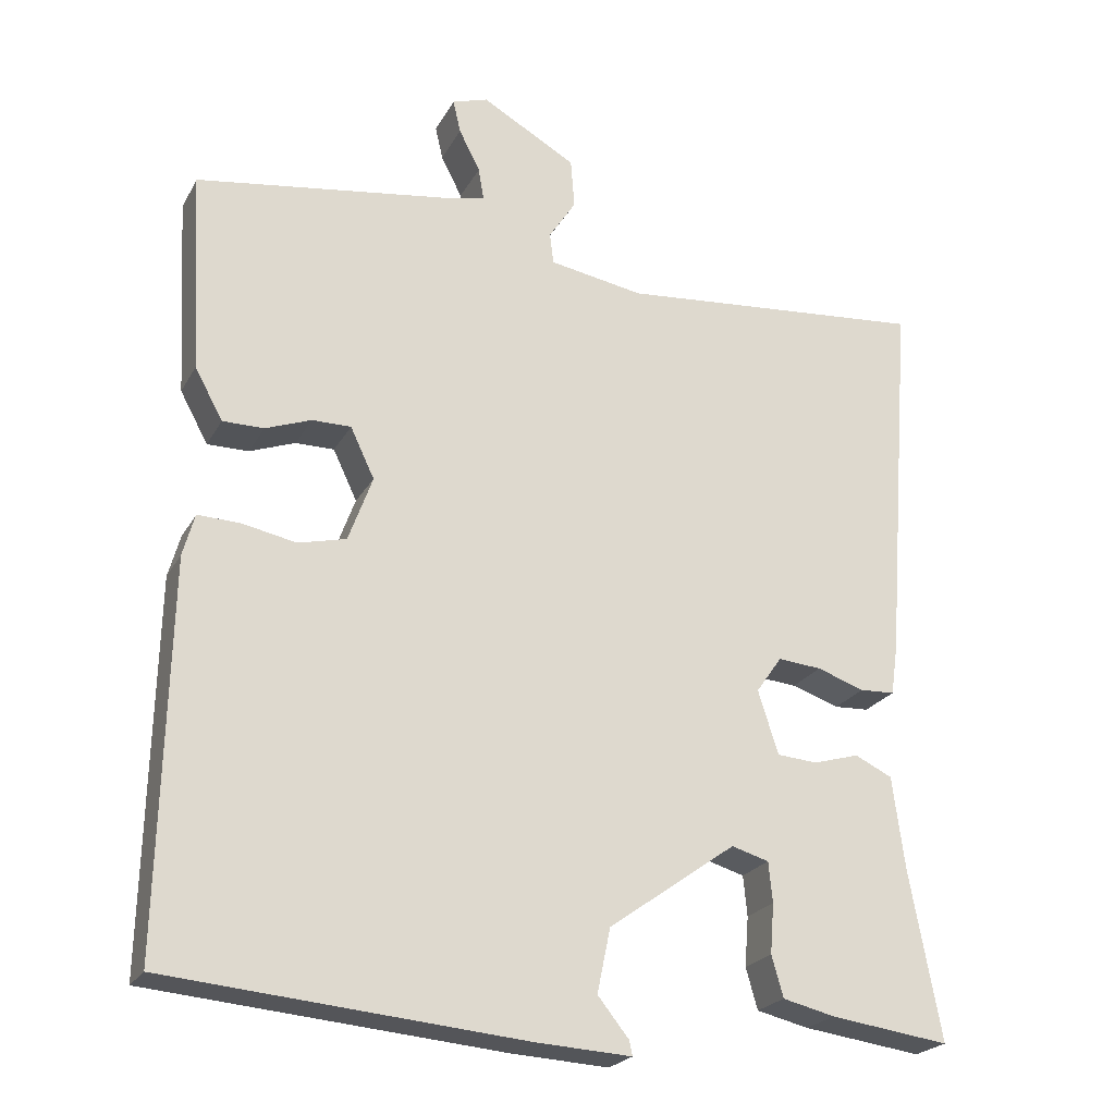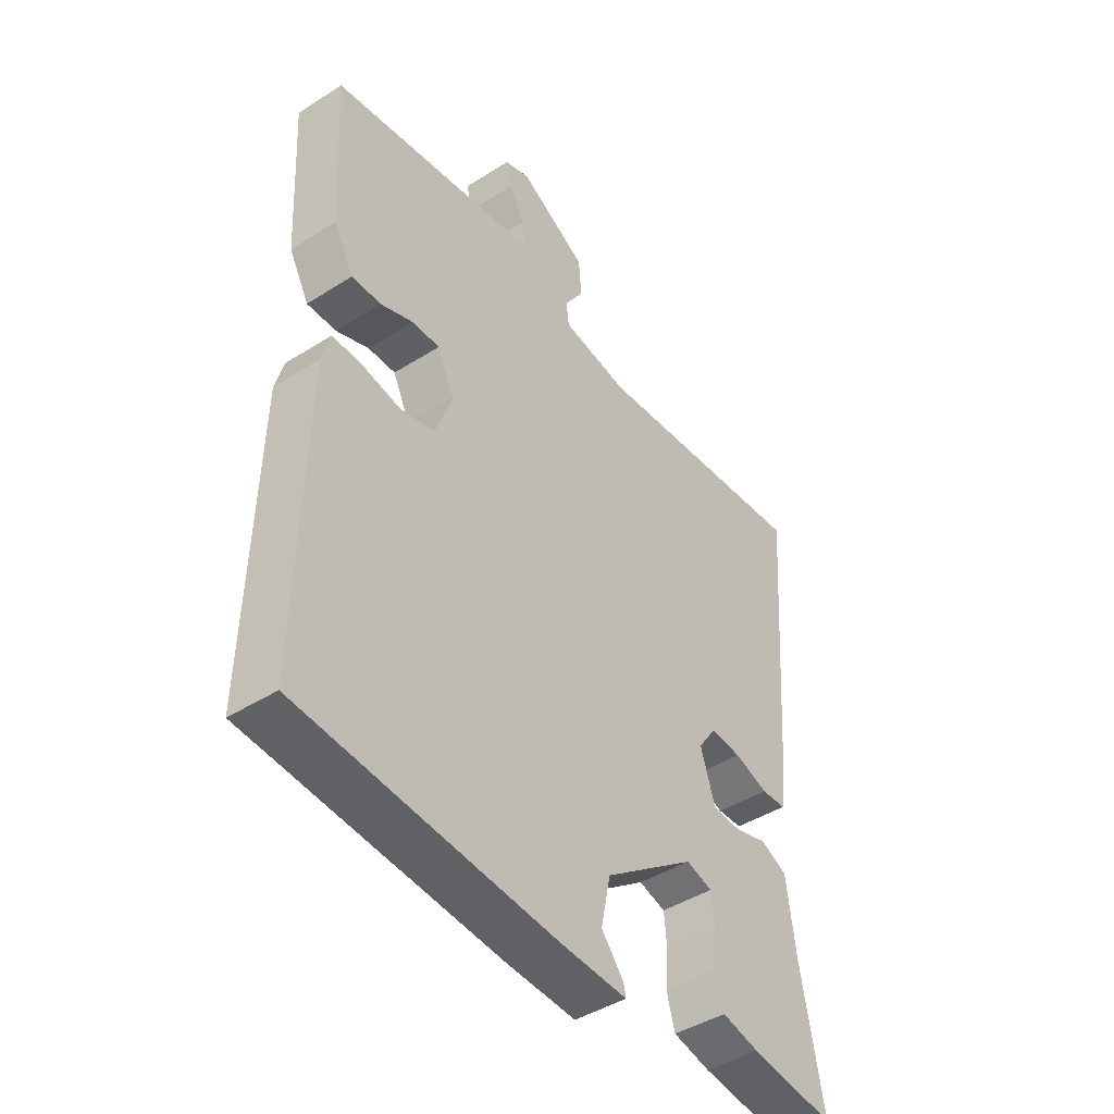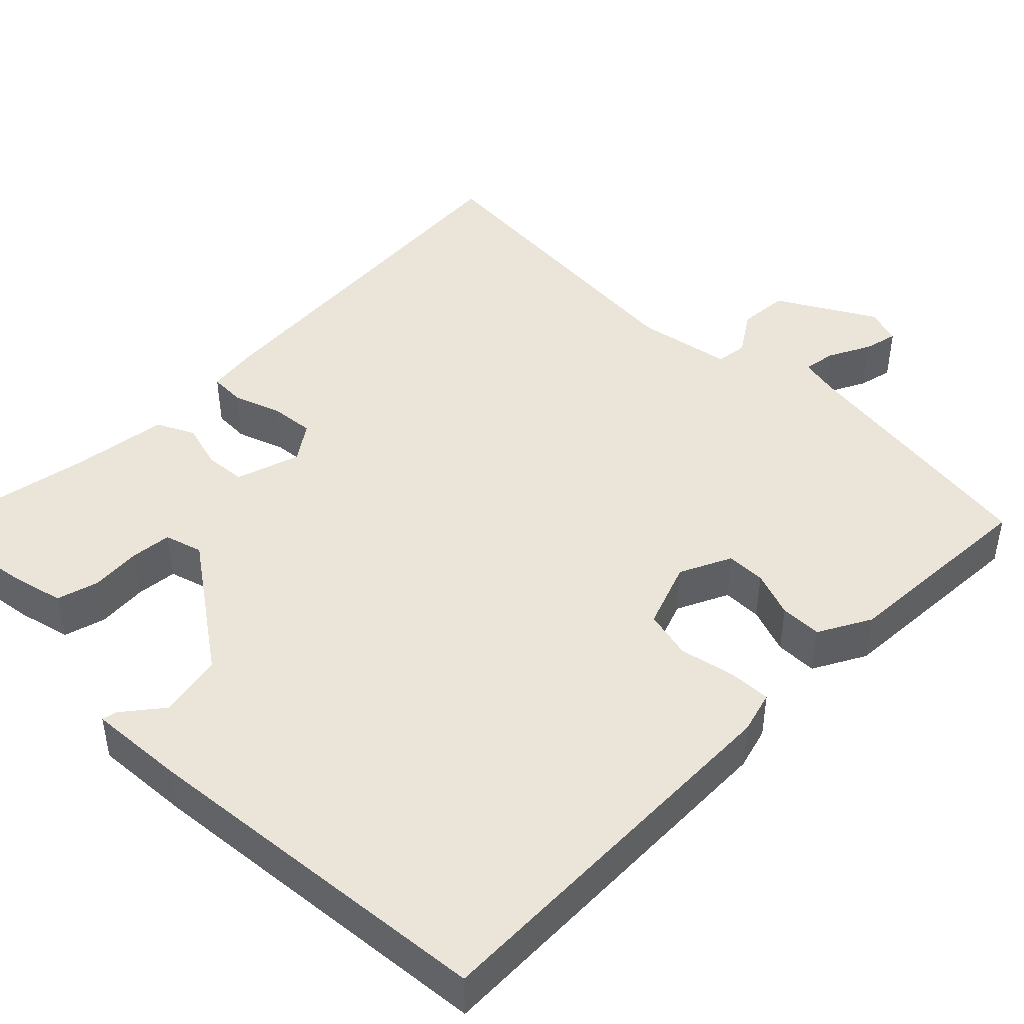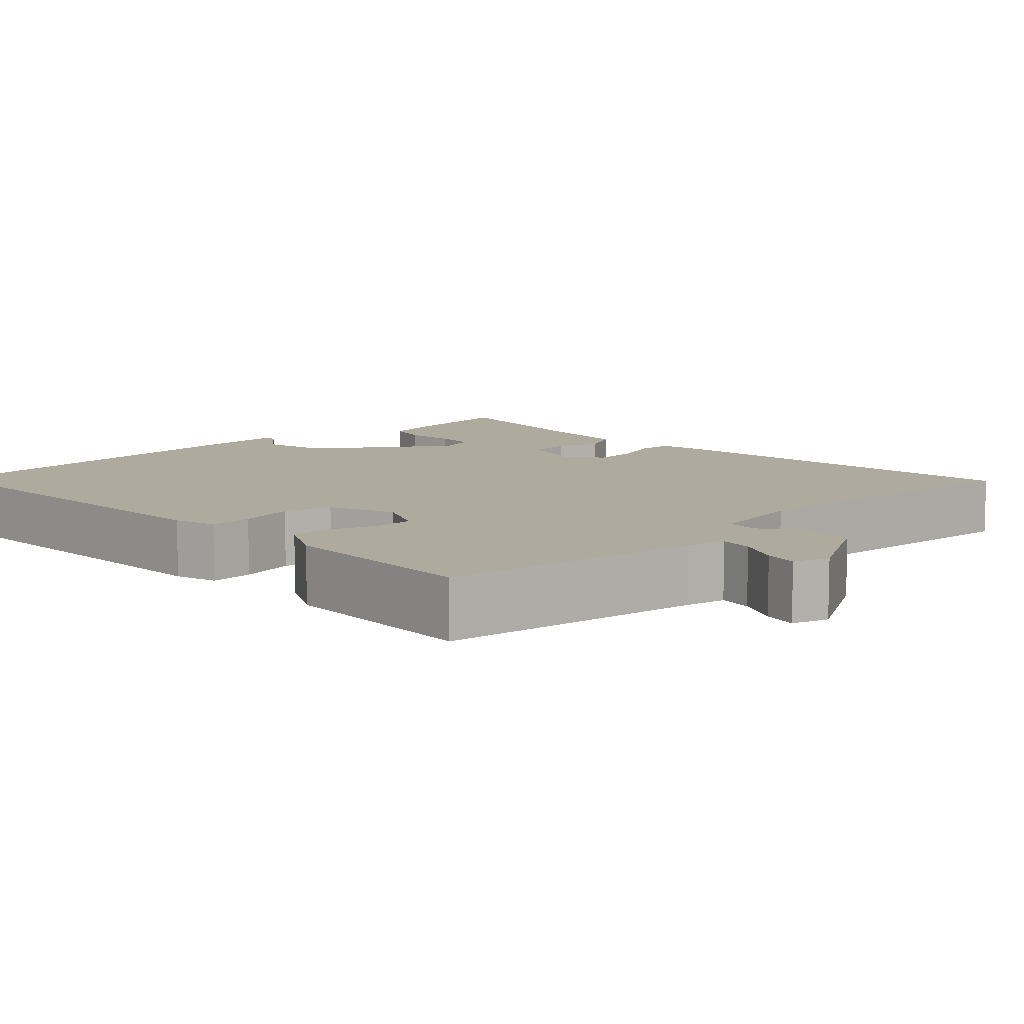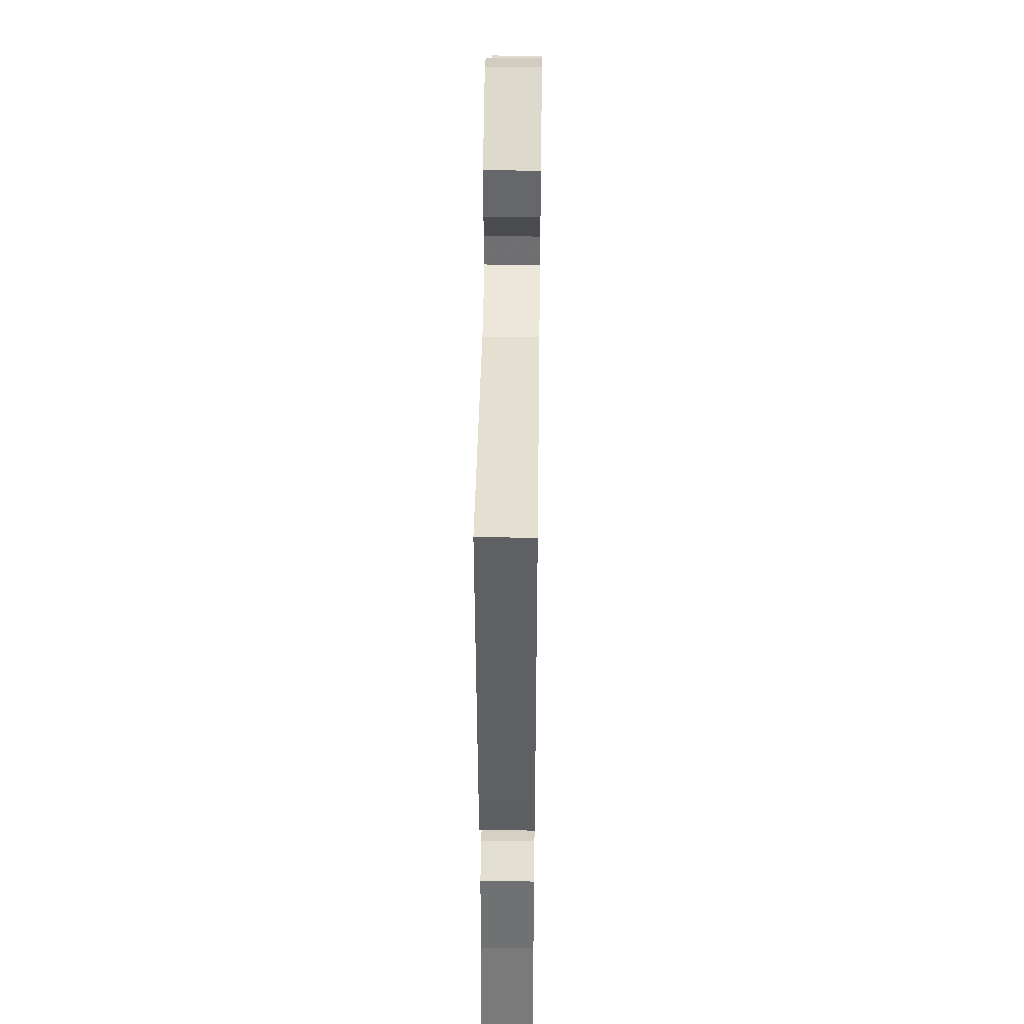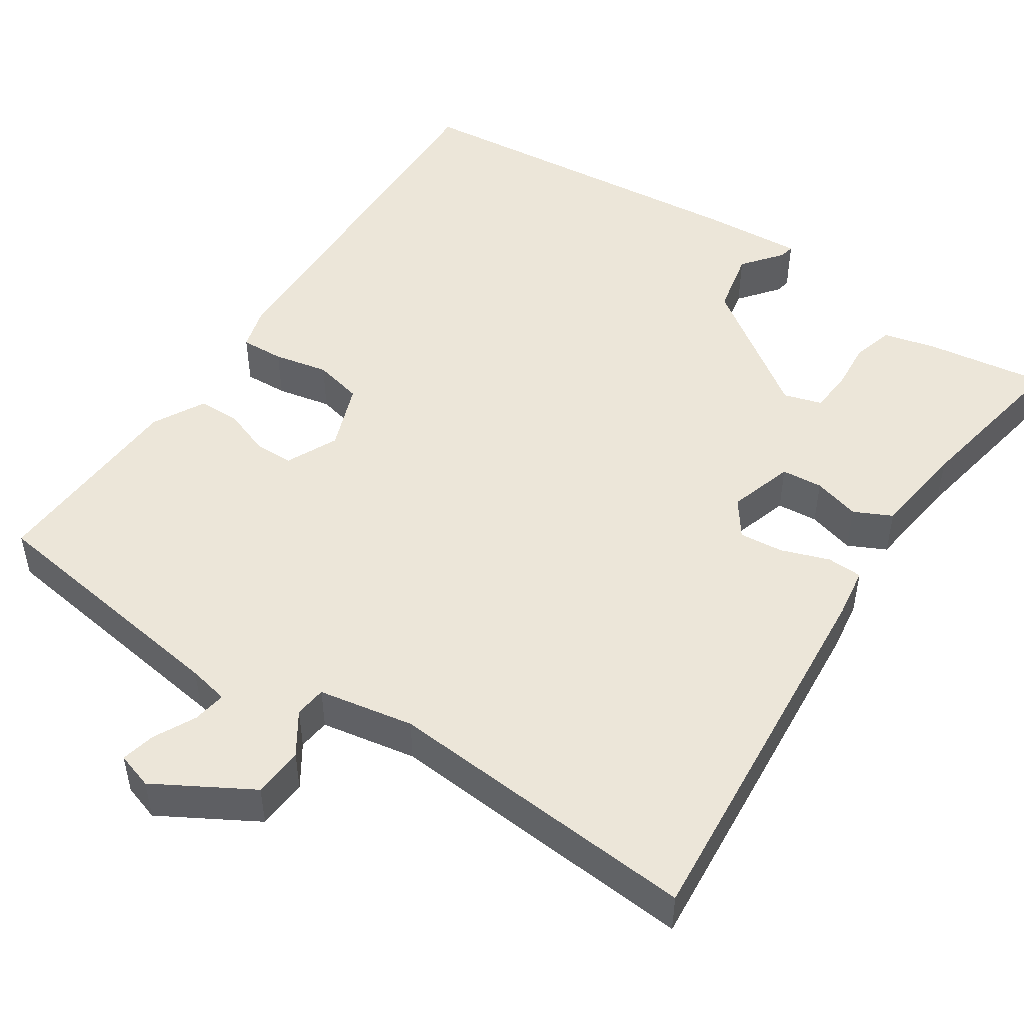
<metadata>
{"format":"obj","ext":"obj","renderer":"f3d","projection":"perspective","resolution":1024,"background":"white","views":[{"elev":-22.9,"azim":-22.2,"up":"+Z"},{"elev":-43.7,"azim":-53.2,"up":"+Z"},{"elev":44.9,"azim":-135.4,"up":"+Y"},{"elev":9.3,"azim":-44.2,"up":"+Y"},{"elev":42.3,"azim":90.8,"up":"+Z"},{"elev":49.2,"azim":33.2,"up":"+Y"}]}
</metadata>
<code>
v -0.5 0.07 0.5
v -0.17 0.07 0.549
v -0.119 0.07 0.56
v -0.126 0.07 0.602
v -0.153 0.07 0.655
v -0.163 0.07 0.698
v -0.117 0.07 0.713
v 0.005 0.07 0.644
v 0.01 0.07 0.58
v -0.025 0.07 0.526
v -0.02 0.07 0.486
v 0.101 0.07 0.465
v 0.5 0.07 0.5
v 0.463 0.07 0.015
v 0.454 0.07 -0.049
v 0.409 0.07 -0.051
v 0.348 0.07 -0.03
v 0.292 0.07 -0.025
v 0.259 0.07 -0.072
v 0.285 0.07 -0.154
v 0.337 0.07 -0.158
v 0.396 0.07 -0.141
v 0.444 0.07 -0.164
v 0.46 0.07 -0.285
v 0.5 0.07 -0.5
v 0.347 0.07 -0.479
v 0.28 0.07 -0.463
v 0.265 0.07 -0.41
v 0.27 0.07 -0.346
v 0.265 0.07 -0.294
v 0.217 0.07 -0.28
v 0.053 0.07 -0.397
v 0.036 0.07 -0.479
v 0.076 0.07 -0.529
v 0.08 0.07 -0.548
v -0.043 0.07 -0.541
v -0.5 0.07 -0.5
v -0.489 0.07 -0.006
v -0.474 0.07 0.048
v -0.419 0.07 0.046
v -0.35 0.07 0.032
v -0.288 0.07 0.047
v -0.257 0.07 0.132
v -0.288 0.07 0.197
v -0.338 0.07 0.197
v -0.397 0.07 0.175
v -0.45 0.07 0.175
v -0.486 0.07 0.241
v -0.5 0 0.5
v -0.17 0 0.549
v -0.119 0 0.56
v -0.126 0 0.602
v -0.153 0 0.655
v -0.163 0 0.698
v -0.117 0 0.713
v 0.005 0 0.644
v 0.01 0 0.58
v -0.025 0 0.526
v -0.02 0 0.486
v 0.101 0 0.465
v 0.5 0 0.5
v 0.463 0 0.015
v 0.454 0 -0.049
v 0.409 0 -0.051
v 0.348 0 -0.03
v 0.292 0 -0.025
v 0.259 0 -0.072
v 0.285 0 -0.154
v 0.337 0 -0.158
v 0.396 0 -0.141
v 0.444 0 -0.164
v 0.46 0 -0.285
v 0.5 0 -0.5
v 0.347 0 -0.479
v 0.28 0 -0.463
v 0.265 0 -0.41
v 0.27 0 -0.346
v 0.265 0 -0.294
v 0.217 0 -0.28
v 0.053 0 -0.397
v 0.036 0 -0.479
v 0.076 0 -0.529
v 0.08 0 -0.548
v -0.043 0 -0.541
v -0.5 0 -0.5
v -0.489 0 -0.006
v -0.474 0 0.048
v -0.419 0 0.046
v -0.35 0 0.032
v -0.288 0 0.047
v -0.257 0 0.132
v -0.288 0 0.197
v -0.338 0 0.197
v -0.397 0 0.175
v -0.45 0 0.175
v -0.486 0 0.241
f 48 1 2
f 47 48 2
f 46 47 2
f 45 46 2
f 44 45 2 3
f 43 44 3
f 39 40 41
f 38 39 41
f 37 38 41
f 36 37 41
f 35 36 41
f 33 34 35
f 33 35 41
f 32 33 41 42
f 27 28 29
f 26 27 29
f 25 26 29
f 24 25 29
f 24 29 30
f 23 24 30
f 22 23 30
f 21 22 30
f 20 21 30 31
f 15 16 17
f 14 15 17
f 13 14 17
f 12 13 17
f 11 12 17 18
f 8 9 10
f 7 8 10
f 6 7 10
f 5 6 10
f 4 5 10
f 3 4 10 11
f 11 18 19
f 3 11 19
f 43 3 19
f 32 42 43
f 31 32 43
f 20 31 43
f 19 20 43
f 50 49 96
f 50 96 95
f 50 95 94
f 50 94 93
f 51 50 93 92
f 51 92 91
f 89 88 87
f 89 87 86
f 89 86 85
f 89 85 84
f 89 84 83
f 83 82 81
f 89 83 81
f 90 89 81 80
f 77 76 75
f 77 75 74
f 77 74 73
f 77 73 72
f 78 77 72
f 78 72 71
f 78 71 70
f 78 70 69
f 79 78 69 68
f 65 64 63
f 65 63 62
f 65 62 61
f 65 61 60
f 66 65 60 59
f 58 57 56
f 58 56 55
f 58 55 54
f 58 54 53
f 58 53 52
f 59 58 52 51
f 67 66 59
f 67 59 51
f 67 51 91
f 91 90 80
f 91 80 79
f 91 79 68
f 91 68 67
f 1 49 50 2
f 2 50 51 3
f 3 51 52 4
f 4 52 53 5
f 5 53 54 6
f 6 54 55 7
f 7 55 56 8
f 8 56 57 9
f 9 57 58 10
f 10 58 59 11
f 11 59 60 12
f 12 60 61 13
f 13 61 62 14
f 14 62 63 15
f 15 63 64 16
f 16 64 65 17
f 17 65 66 18
f 18 66 67 19
f 19 67 68 20
f 20 68 69 21
f 21 69 70 22
f 22 70 71 23
f 23 71 72 24
f 24 72 73 25
f 25 73 74 26
f 26 74 75 27
f 27 75 76 28
f 28 76 77 29
f 29 77 78 30
f 30 78 79 31
f 31 79 80 32
f 32 80 81 33
f 33 81 82 34
f 34 82 83 35
f 35 83 84 36
f 36 84 85 37
f 37 85 86 38
f 38 86 87 39
f 39 87 88 40
f 40 88 89 41
f 41 89 90 42
f 42 90 91 43
f 43 91 92 44
f 44 92 93 45
f 45 93 94 46
f 46 94 95 47
f 47 95 96 48
f 48 96 49 1

</code>
